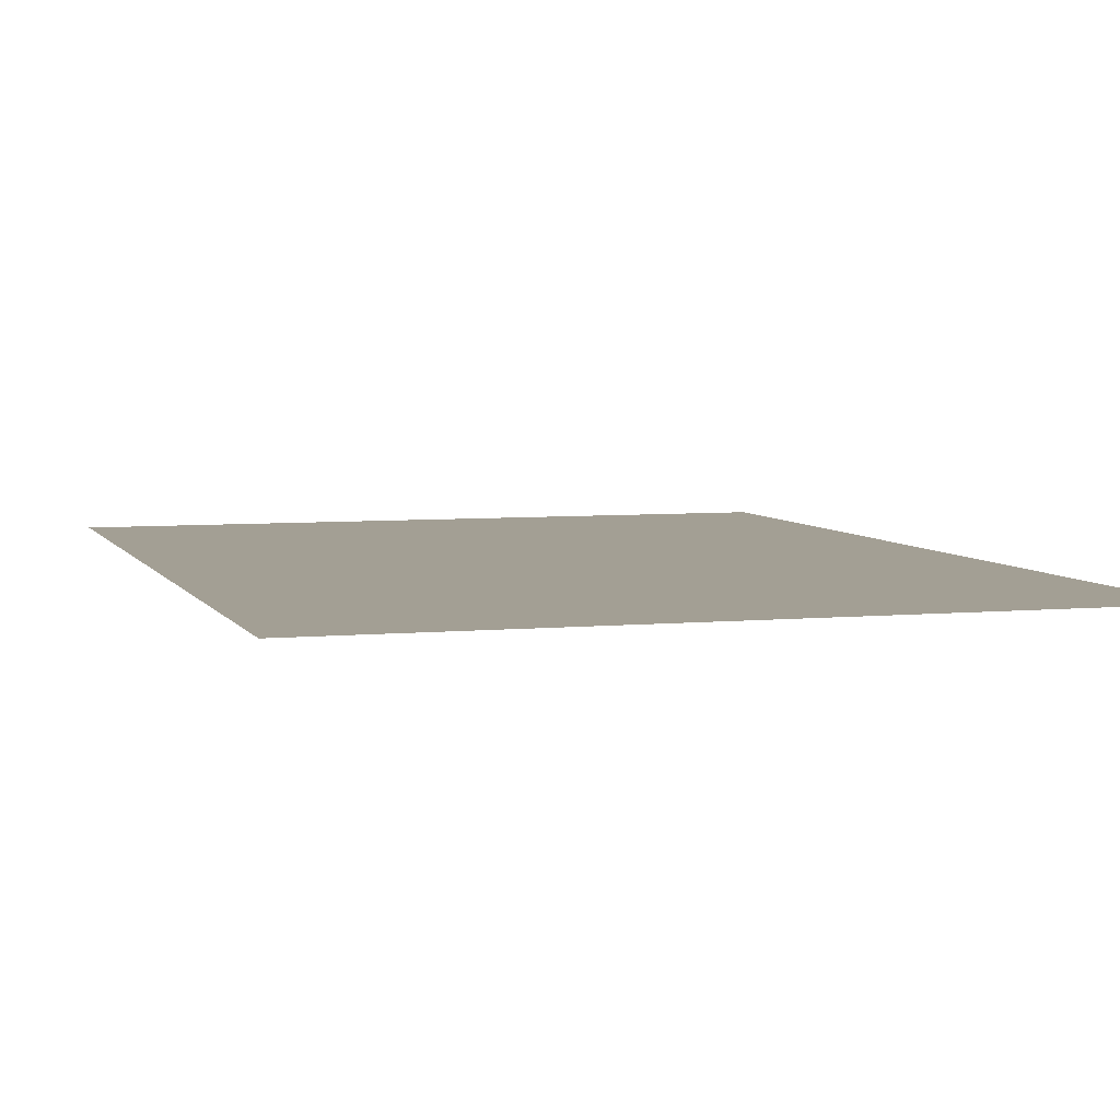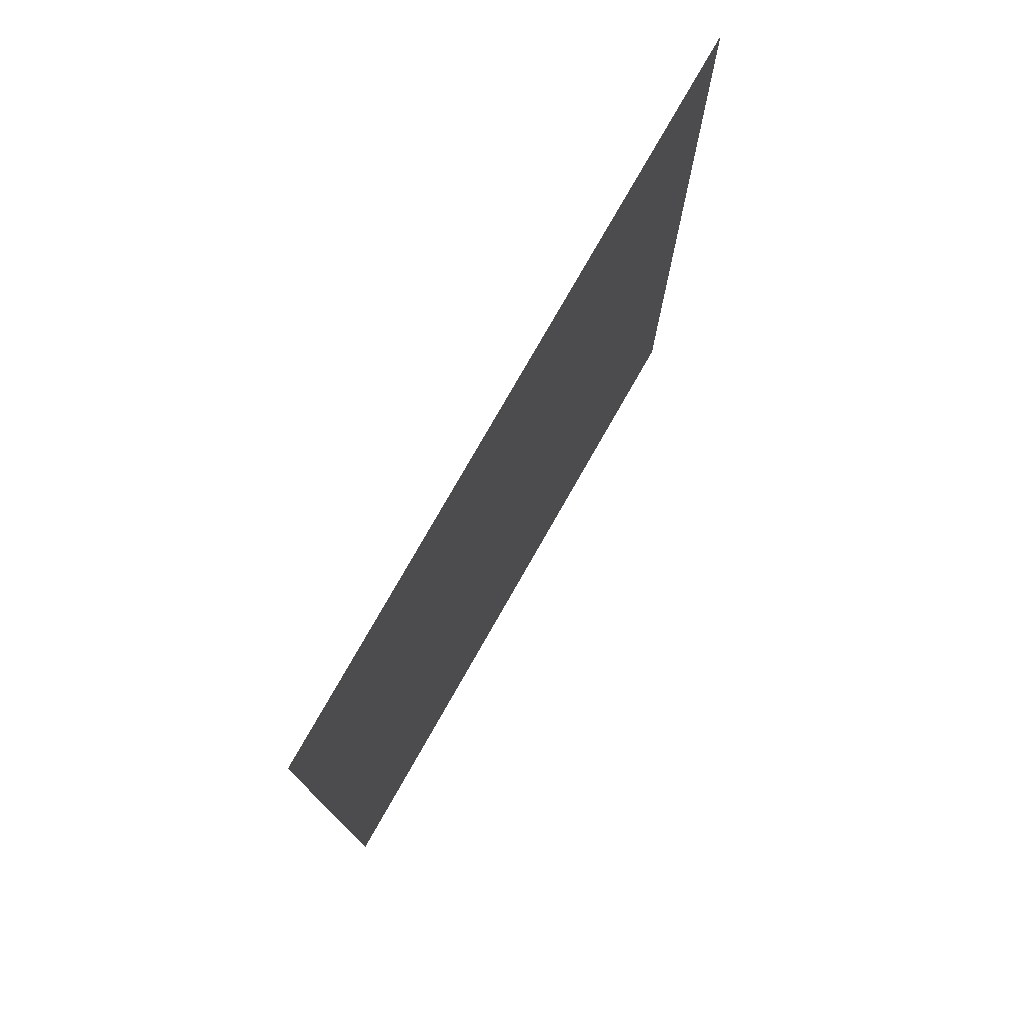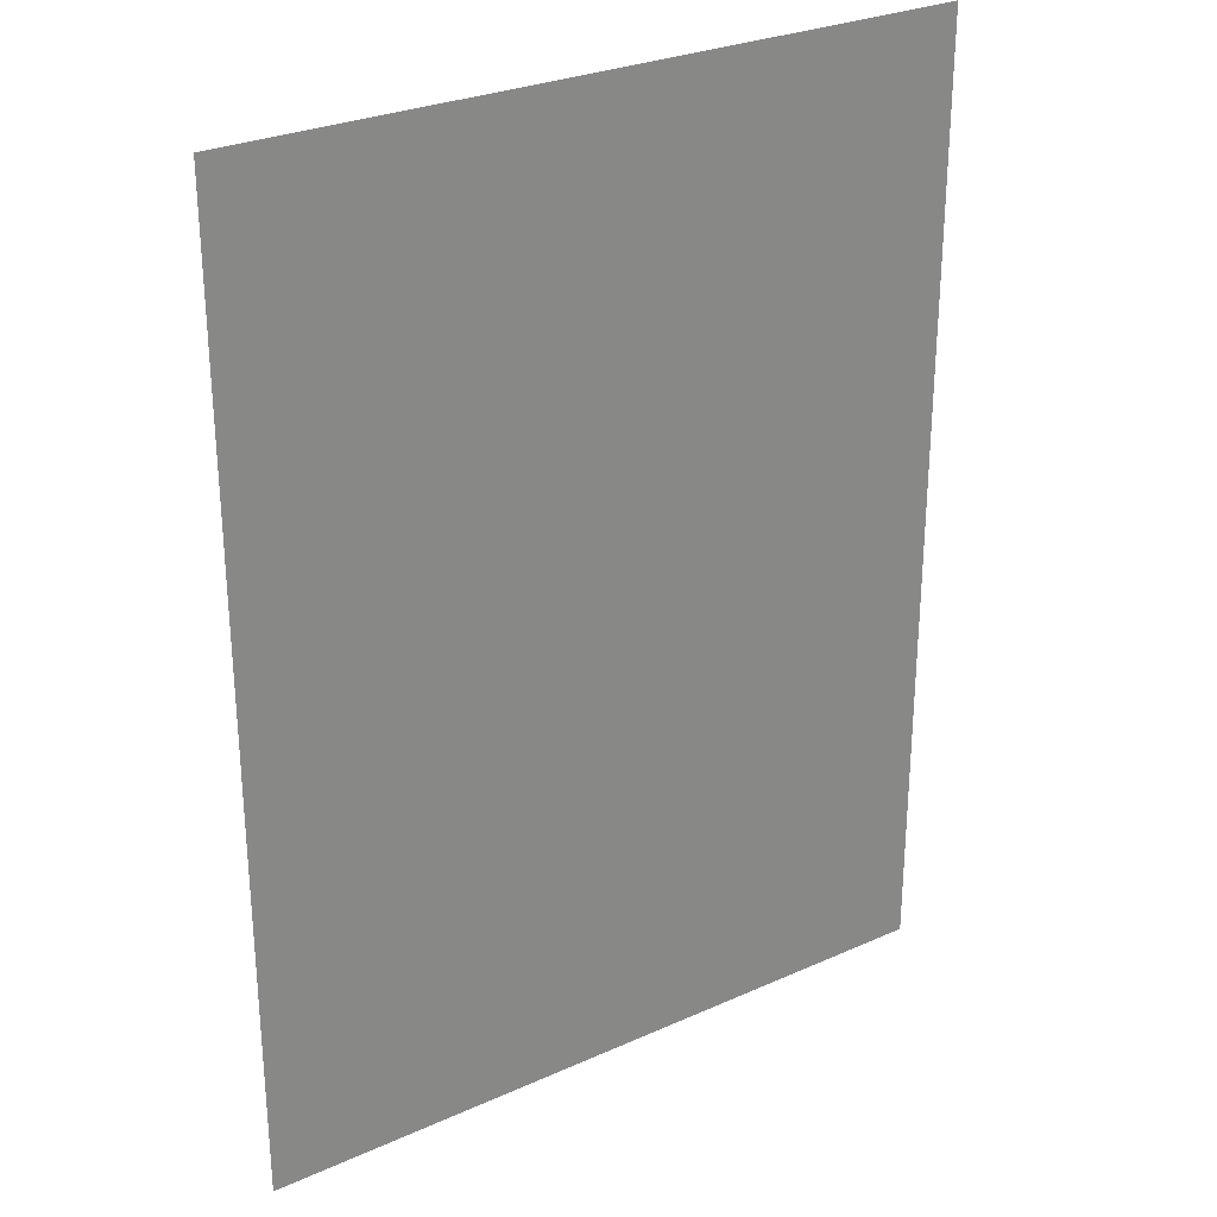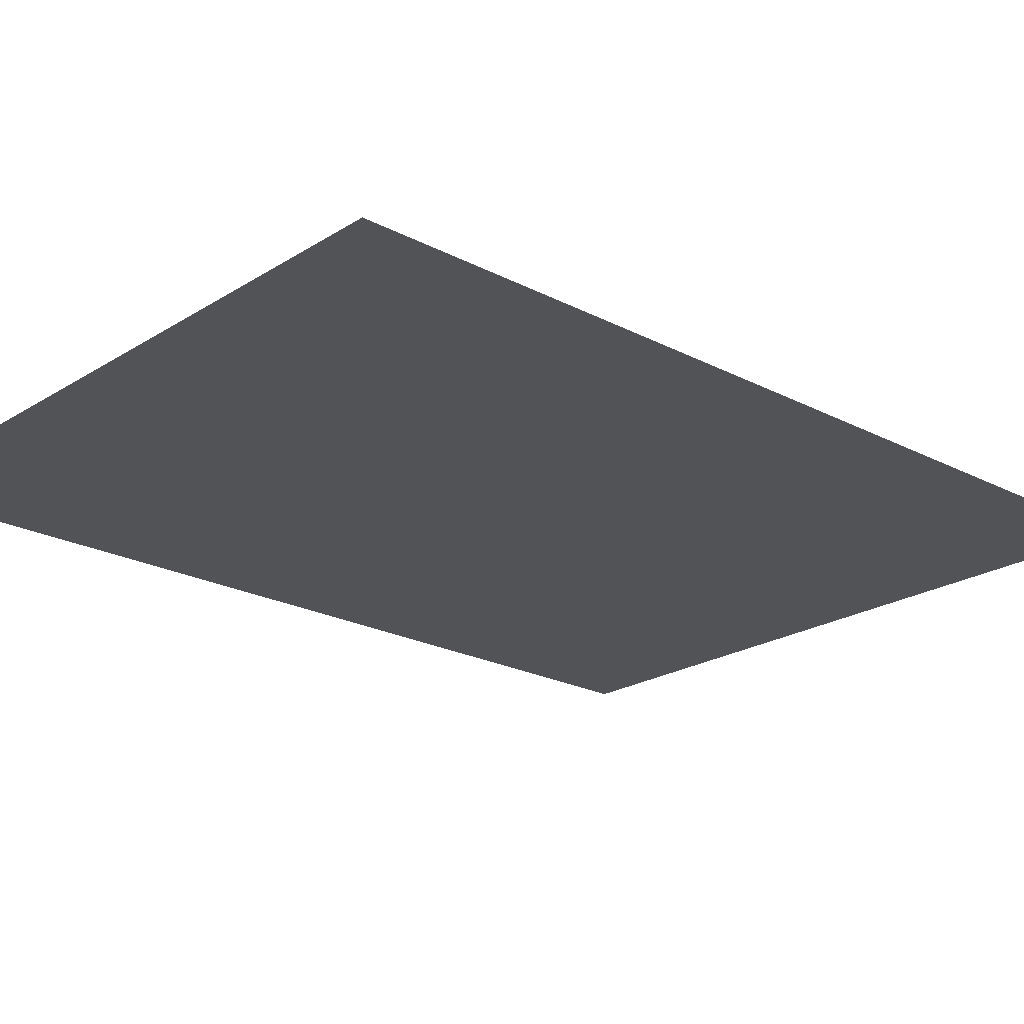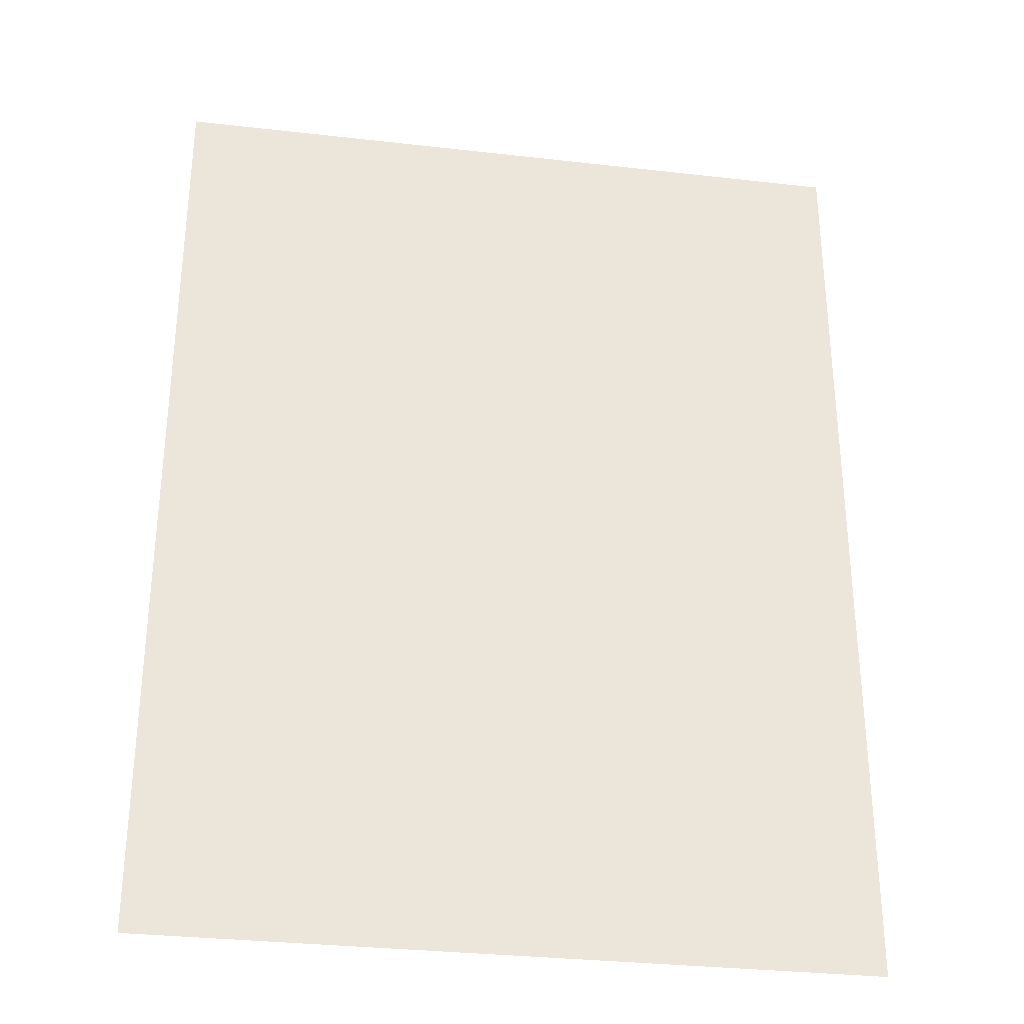
<metadata>
{"format":"obj","ext":"obj","renderer":"f3d","projection":"perspective","resolution":1024,"background":"white","views":[{"elev":5.4,"azim":163.0,"up":"+Z"},{"elev":77.8,"azim":119.7,"up":"+Y"},{"elev":28.2,"azim":-34.1,"up":"+Y"},{"elev":-21.9,"azim":-132.4,"up":"+Z"},{"elev":-31.5,"azim":-9.2,"up":"+Y"}]}
</metadata>
<code>
v 0 -144 0
v -16 -144 0
v -16 -128 0
v 0 -128 0
v -16 -144 0
v -32 -144 0
v -32 -128 0
v -16 -128 0
v -32 -144 0
v -48 -144 0
v -48 -128 0
v -32 -128 0
v -48 -144 0
v -64 -144 0
v -64 -128 0
v -48 -128 0
v -64 -144 0
v -80 -144 0
v -80 -128 0
v -64 -128 0
v -80 -144 0
v -96 -144 0
v -96 -128 0
v -80 -128 0
v 0 -160 0
v -16 -160 0
v -16 -144 0
v 0 -144 0
v -16 -160 0
v -32 -160 0
v -32 -144 0
v -16 -144 0
v -32 -160 0
v -48 -160 0
v -48 -144 0
v -32 -144 0
v -48 -160 0
v -64 -160 0
v -64 -144 0
v -48 -144 0
v -64 -160 0
v -80 -160 0
v -80 -144 0
v -64 -144 0
v -80 -160 0
v -96 -160 0
v -96 -144 0
v -80 -144 0
v 0 -176 0
v -16 -176 0
v -16 -160 0
v 0 -160 0
v -16 -176 0
v -32 -176 0
v -32 -160 0
v -16 -160 0
v -32 -176 0
v -48 -176 0
v -48 -160 0
v -32 -160 0
v -48 -176 0
v -64 -176 0
v -64 -160 0
v -48 -160 0
v -64 -176 0
v -80 -176 0
v -80 -160 0
v -64 -160 0
v -80 -176 0
v -96 -176 0
v -96 -160 0
v -80 -160 0
v 0 -192 0
v -16 -192 0
v -16 -176 0
v 0 -176 0
v -16 -192 0
v -32 -192 0
v -32 -176 0
v -16 -176 0
v -32 -192 0
v -48 -192 0
v -48 -176 0
v -32 -176 0
v -48 -192 0
v -64 -192 0
v -64 -176 0
v -48 -176 0
v -64 -192 0
v -80 -192 0
v -80 -176 0
v -64 -176 0
v -80 -192 0
v -96 -192 0
v -96 -176 0
v -80 -176 0
v 0 -208 0
v -16 -208 0
v -16 -192 0
v 0 -192 0
v -16 -208 0
v -32 -208 0
v -32 -192 0
v -16 -192 0
v -32 -208 0
v -48 -208 0
v -48 -192 0
v -32 -192 0
v -48 -208 0
v -64 -208 0
v -64 -192 0
v -48 -192 0
v -64 -208 0
v -80 -208 0
v -80 -192 0
v -64 -192 0
v -80 -208 0
v -96 -208 0
v -96 -192 0
v -80 -192 0
v 0 -224 0
v -16 -224 0
v -16 -208 0
v 0 -208 0
v -16 -224 0
v -32 -224 0
v -32 -208 0
v -16 -208 0
v -32 -224 0
v -48 -224 0
v -48 -208 0
v -32 -208 0
v -48 -224 0
v -64 -224 0
v -64 -208 0
v -48 -208 0
v -64 -224 0
v -80 -224 0
v -80 -208 0
v -64 -208 0
v -80 -224 0
v -96 -224 0
v -96 -208 0
v -80 -208 0
v 0 -240 0
v -16 -240 0
v -16 -224 0
v 0 -224 0
v -16 -240 0
v -32 -240 0
v -32 -224 0
v -16 -224 0
v -32 -240 0
v -48 -240 0
v -48 -224 0
v -32 -224 0
v -48 -240 0
v -64 -240 0
v -64 -224 0
v -48 -224 0
v -64 -240 0
v -80 -240 0
v -80 -224 0
v -64 -224 0
v -80 -240 0
v -96 -240 0
v -96 -224 0
v -80 -224 0
v 0 -256 0
v -16 -256 0
v -16 -240 0
v 0 -240 0
v -16 -256 0
v -32 -256 0
v -32 -240 0
v -16 -240 0
v -32 -256 0
v -48 -256 0
v -48 -240 0
v -32 -240 0
v -48 -256 0
v -64 -256 0
v -64 -240 0
v -48 -240 0
v -64 -256 0
v -80 -256 0
v -80 -240 0
v -64 -240 0
v -80 -256 0
v -96 -256 0
v -96 -240 0
v -80 -240 0
g 2ScenarioPlataforma_mesh_0360
f 1 2 3 4
f 5 6 7 8
f 9 10 11 12
f 13 14 15 16
f 17 18 19 20
f 21 22 23 24
f 25 26 27 28
f 29 30 31 32
f 33 34 35 36
f 37 38 39 40
f 41 42 43 44
f 45 46 47 48
f 49 50 51 52
f 53 54 55 56
f 57 58 59 60
f 61 62 63 64
f 65 66 67 68
f 69 70 71 72
f 73 74 75 76
f 77 78 79 80
f 81 82 83 84
f 85 86 87 88
f 89 90 91 92
f 93 94 95 96
f 97 98 99 100
f 101 102 103 104
f 105 106 107 108
f 109 110 111 112
f 113 114 115 116
f 117 118 119 120
f 121 122 123 124
f 125 126 127 128
f 129 130 131 132
f 133 134 135 136
f 137 138 139 140
f 141 142 143 144
f 145 146 147 148
f 149 150 151 152
f 153 154 155 156
f 157 158 159 160
f 161 162 163 164
f 165 166 167 168
f 169 170 171 172
f 173 174 175 176
f 177 178 179 180
f 181 182 183 184
f 185 186 187 188
f 189 190 191 192

</code>
